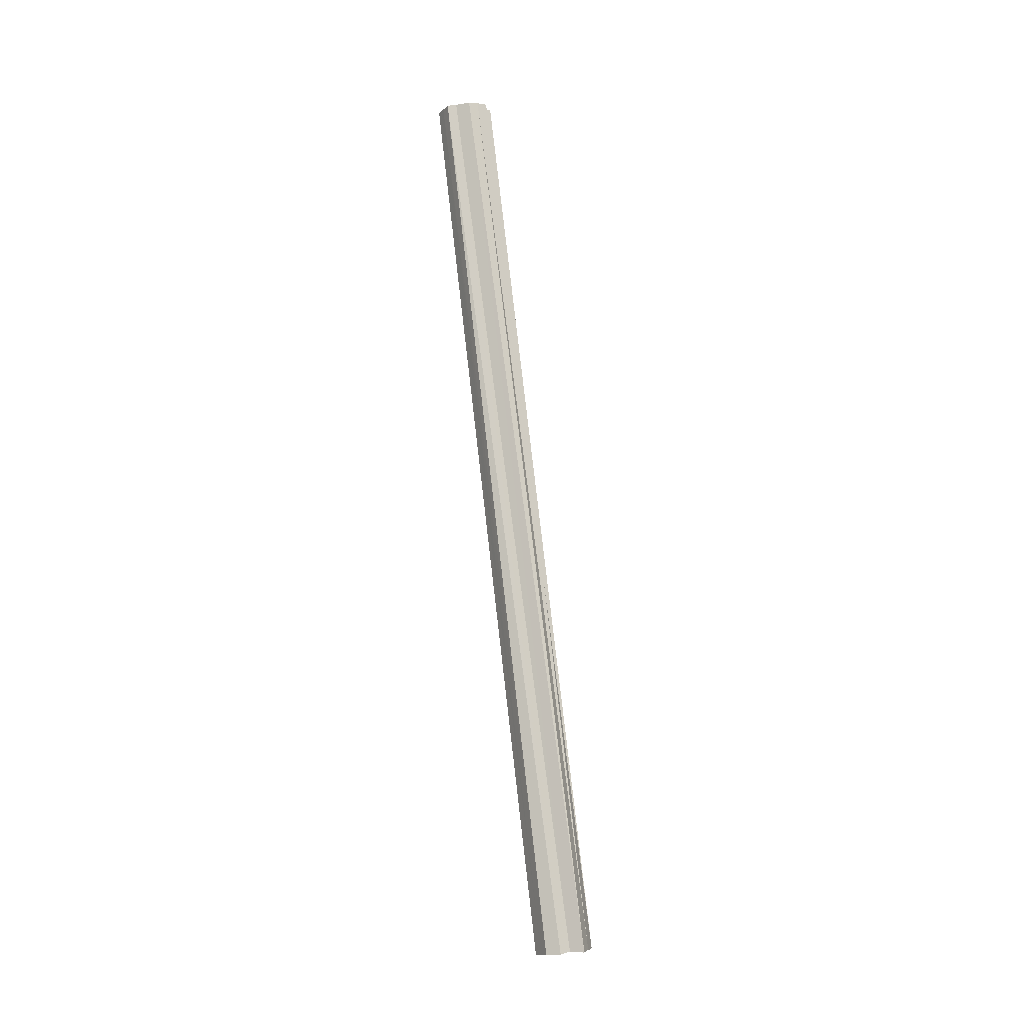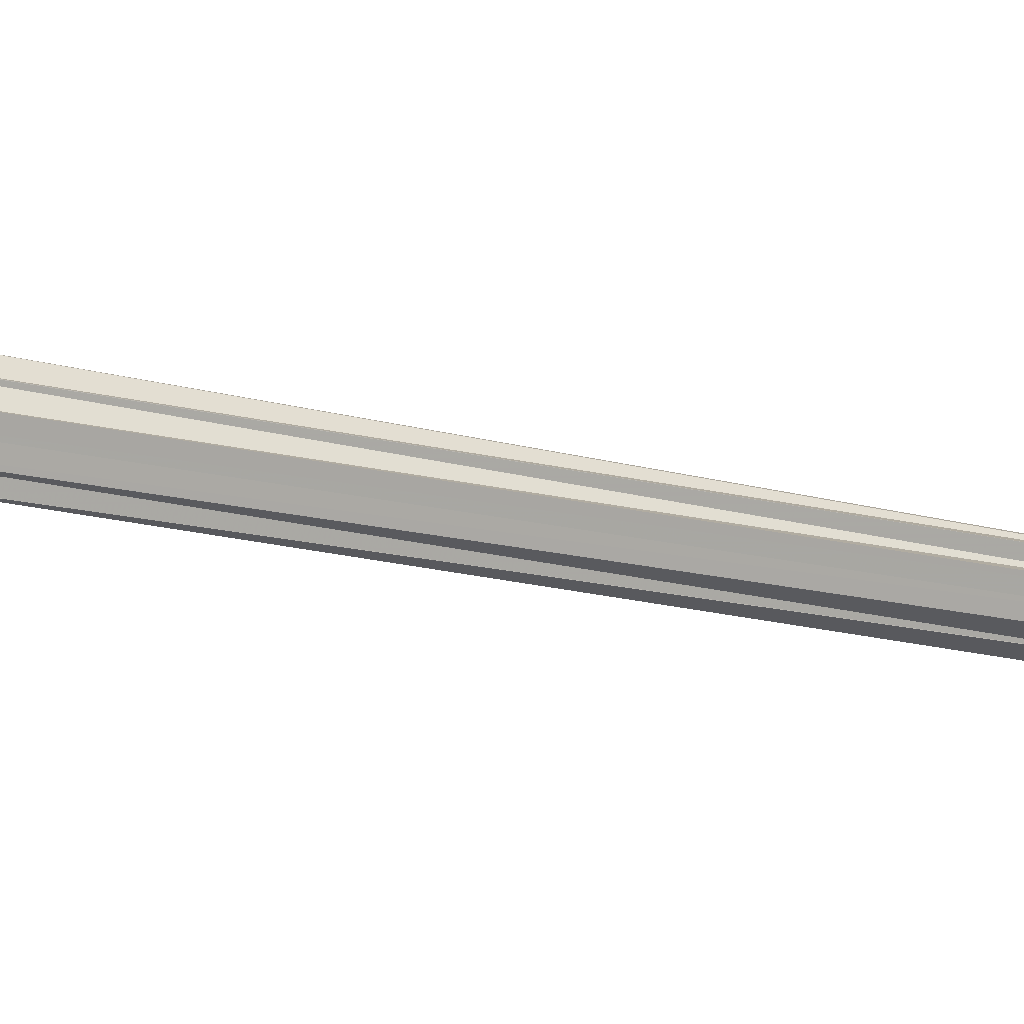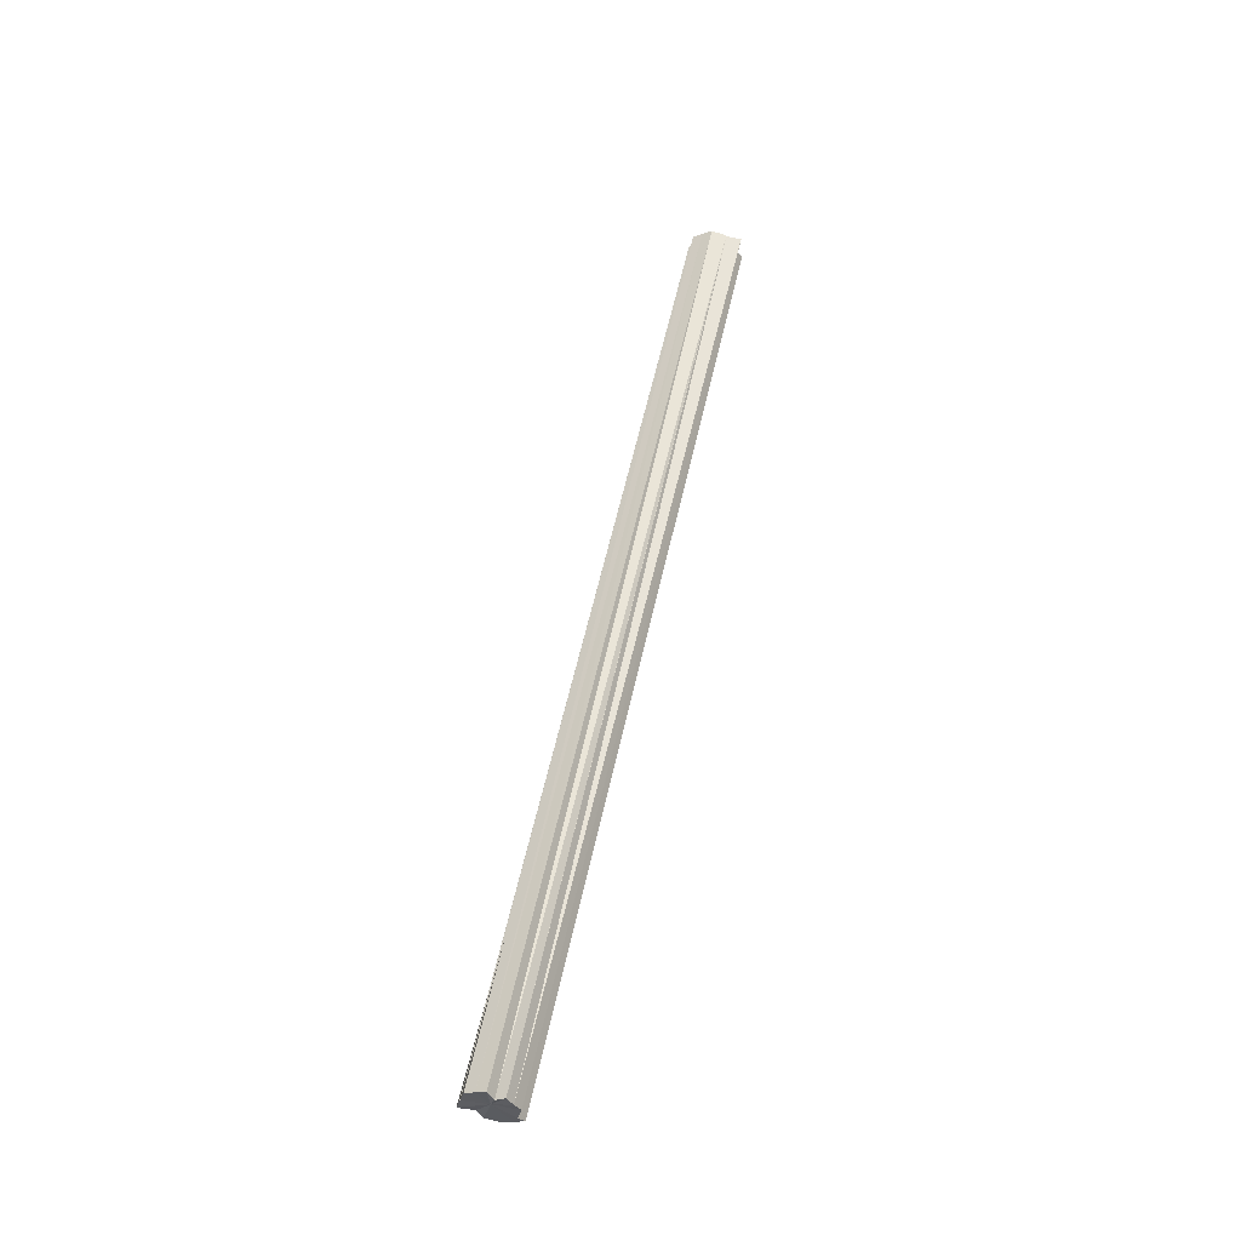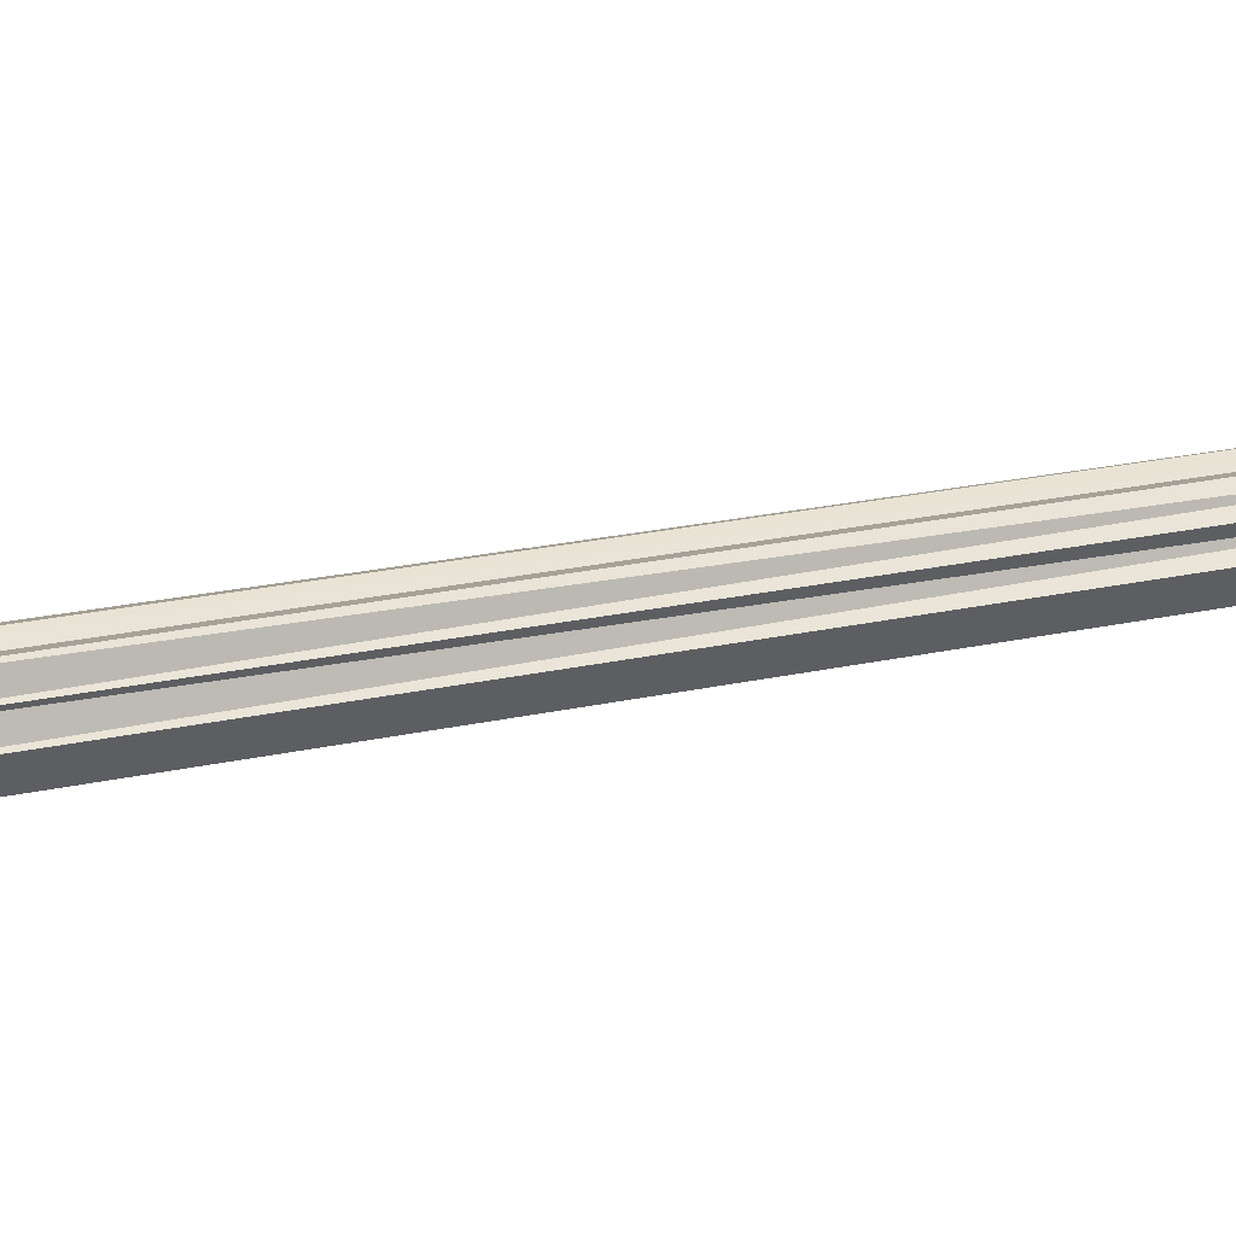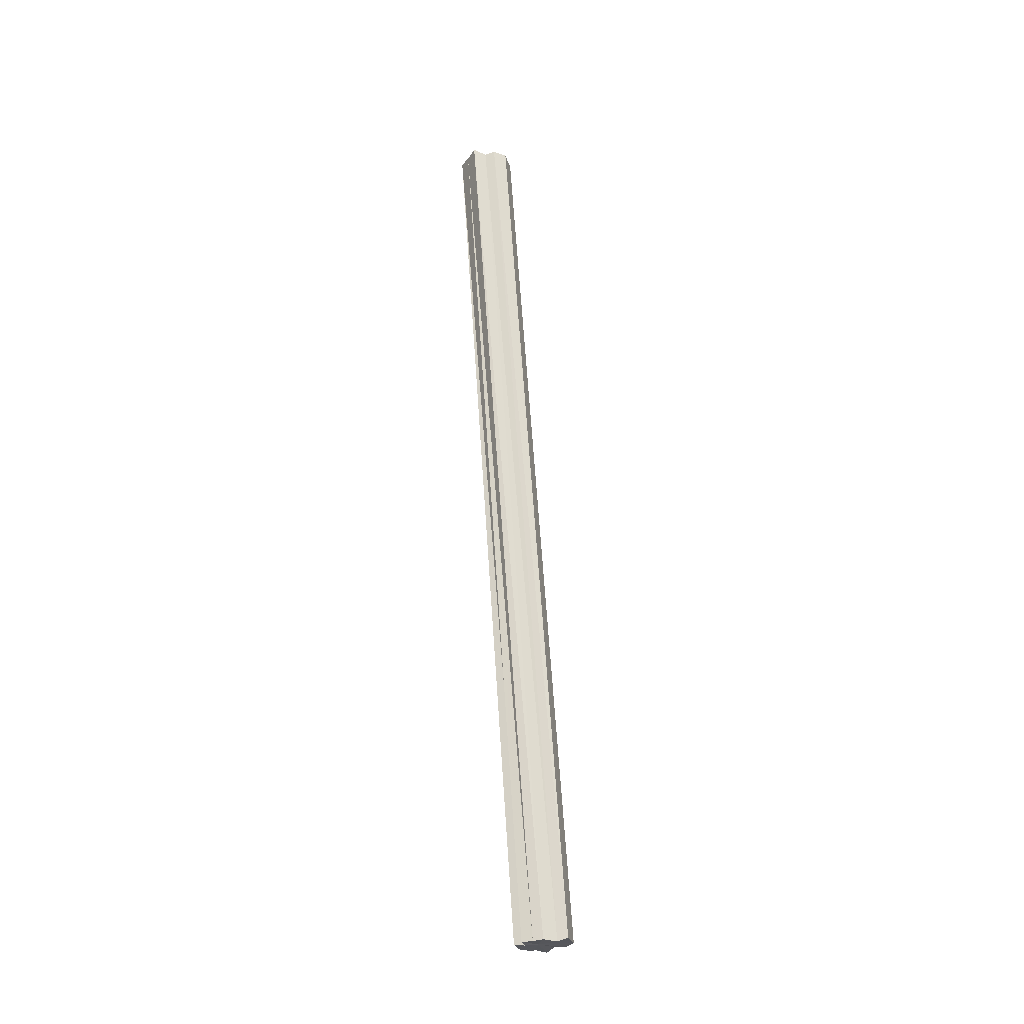
<metadata>
{"format":"obj","ext":"obj","renderer":"f3d","projection":"perspective","resolution":1024,"background":"white","views":[{"elev":1.5,"azim":-28.3,"up":"+Z"},{"elev":12.6,"azim":57.7,"up":"+Y"},{"elev":-41.9,"azim":121.1,"up":"+Z"},{"elev":52.4,"azim":68.5,"up":"+Y"},{"elev":-39.9,"azim":-164.2,"up":"+Z"}]}
</metadata>
<code>
o 24726
v 2227 1873 13.49
v 2227 1873 13.5
v 2227 1872 12.66
v 2227 1873 13.49
v 2227 1872 12.65
v 2227 1873 13.49
v 2227 1872 12.66
v 2227 1873 13.5
v 2227 1872 12.66
v 2227 1873 13.49
v 2227 1873 13.49
v 2227 1873 13.5
v 2227 1873 13.49
v 2227 1873 13.49
v 2227 1873 13.49
v 2227 1872 12.65
v 2227 1872 12.65
v 2227 1873 12.65
v 2227 1873 13.49
v 2227 1873 13.49
v 2227 1873 13.49
v 2227 1873 13.49
v 2227 1872 12.65
v 2227 1873 13.5
v 2227 1873 13.5
v 2227 1873 13.5
v 2227 1873 13.5
v 2227 1873 13.5
v 2227 1873 13.49
v 2227 1873 13.49
v 2227 1873 13.49
v 2227 1873 13.49
v 2227 1873 13.49
v 2227 1873 13.49
v 2227 1873 13.49
v 2227 1872 12.66
v 2227 1872 12.66
v 2227 1872 12.66
v 2227 1872 12.66
v 2227 1872 12.66
v 2227 1873 13.5
v 2227 1873 13.5
v 2227 1873 13.5
v 2227 1873 13.5
v 2227 1872 12.66
v 2227 1873 13.5
v 2227 1873 13.5
v 2227 1872 12.66
v 2227 1873 13.5
v 2227 1872 12.66
v 2227 1873 13.5
v 2227 1872 12.66
v 2227 1873 13.5
v 2227 1872 12.66
v 2227 1873 13.5
v 2227 1872 12.66
v 2227 1873 13.5
v 2227 1872 12.66
v 2227 1873 13.49
v 2227 1872 12.66
v 2227 1873 13.49
v 2227 1872 12.66
v 2227 1873 13.5
v 2227 1872 12.66
v 2227 1873 13.49
v 2227 1872 12.65
v 2227 1873 13.49
v 2227 1872 12.65
v 2227 1873 13.5
v 2227 1872 12.66
v 2227 1873 13.49
v 2227 1873 12.65
v 2227 1873 13.49
v 2227 1873 12.65
v 2227 1873 13.49
v 2227 1872 12.66
v 2227 1873 13.49
v 2227 1872 12.65
v 2227 1873 13.49
v 2227 1872 12.65
v 2227 1873 13.49
v 2227 1873 12.65
v 2227 1873 13.49
v 2227 1873 12.65
v 2227 1873 13.49
v 2227 1873 12.65
v 2227 1873 13.49
v 2227 1873 13.49
v 2227 1873 13.49
v 2227 1872 12.66
v 2227 1872 12.66
v 2227 1872 12.66
v 2227 1872 12.66
v 2227 1872 12.66
v 2227 1872 12.65
v 2227 1872 12.65
v 2227 1873 12.65
v 2227 1873 12.65
v 2227 1873 12.65
v 2227 1872 12.65
v 2227 1872 12.65
v 2227 1872 12.66
v 2227 1872 12.66
v 2227 1872 12.66
v 2227 1872 12.66
v 2227 1872 12.66
v 2227 1872 12.66
v 2227 1872 12.66
f 1 2 3
f 4 1 5
f 5 6 7
f 7 8 9
f 10 8 11
f 10 12 8
f 10 11 13
f 14 13 15
f 16 13 17
f 18 19 16
f 20 21 18
f 21 22 23
f 10 24 12
f 10 25 24
f 10 26 25
f 10 27 26
f 10 28 27
f 10 29 28
f 10 30 29
f 10 31 30
f 10 32 31
f 10 33 32
f 34 35 33
f 36 24 37
f 38 39 37
f 40 41 36
f 42 43 40
f 43 44 45
f 46 47 48
f 47 49 50
f 48 51 52
f 49 53 54
f 53 55 56
f 52 57 58
f 55 59 60
f 59 61 62
f 58 63 64
f 61 65 66
f 65 67 68
f 64 69 70
f 67 71 72
f 71 73 74
f 70 75 76
f 76 77 78
f 78 79 80
f 80 81 82
f 82 83 84
f 84 85 86
f 87 88 89
f 90 91 92
f 93 92 94
f 90 95 91
f 90 96 95
f 90 97 96
f 90 98 97
f 90 99 98
f 90 100 99
f 90 101 100
f 90 102 101
f 90 103 102
f 90 104 103
f 90 105 104
f 90 106 105
f 107 108 106

</code>
